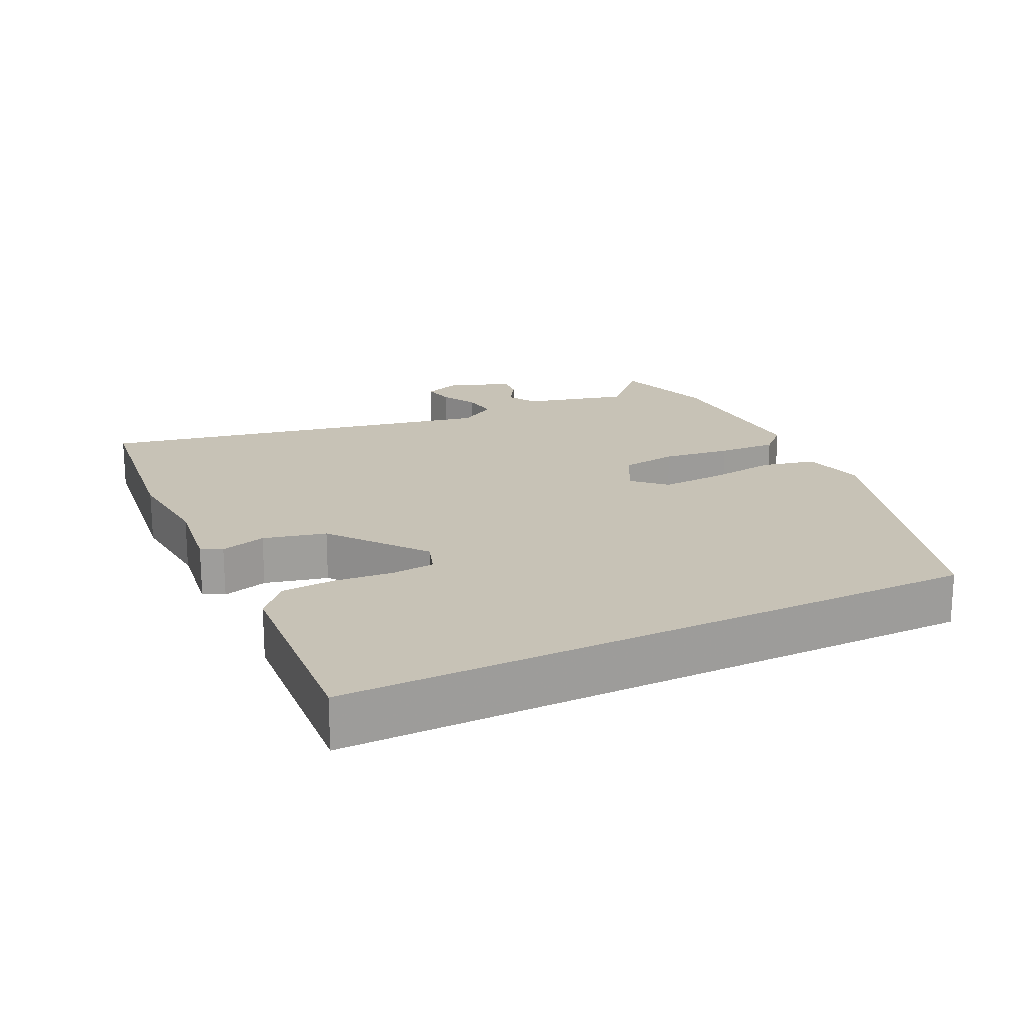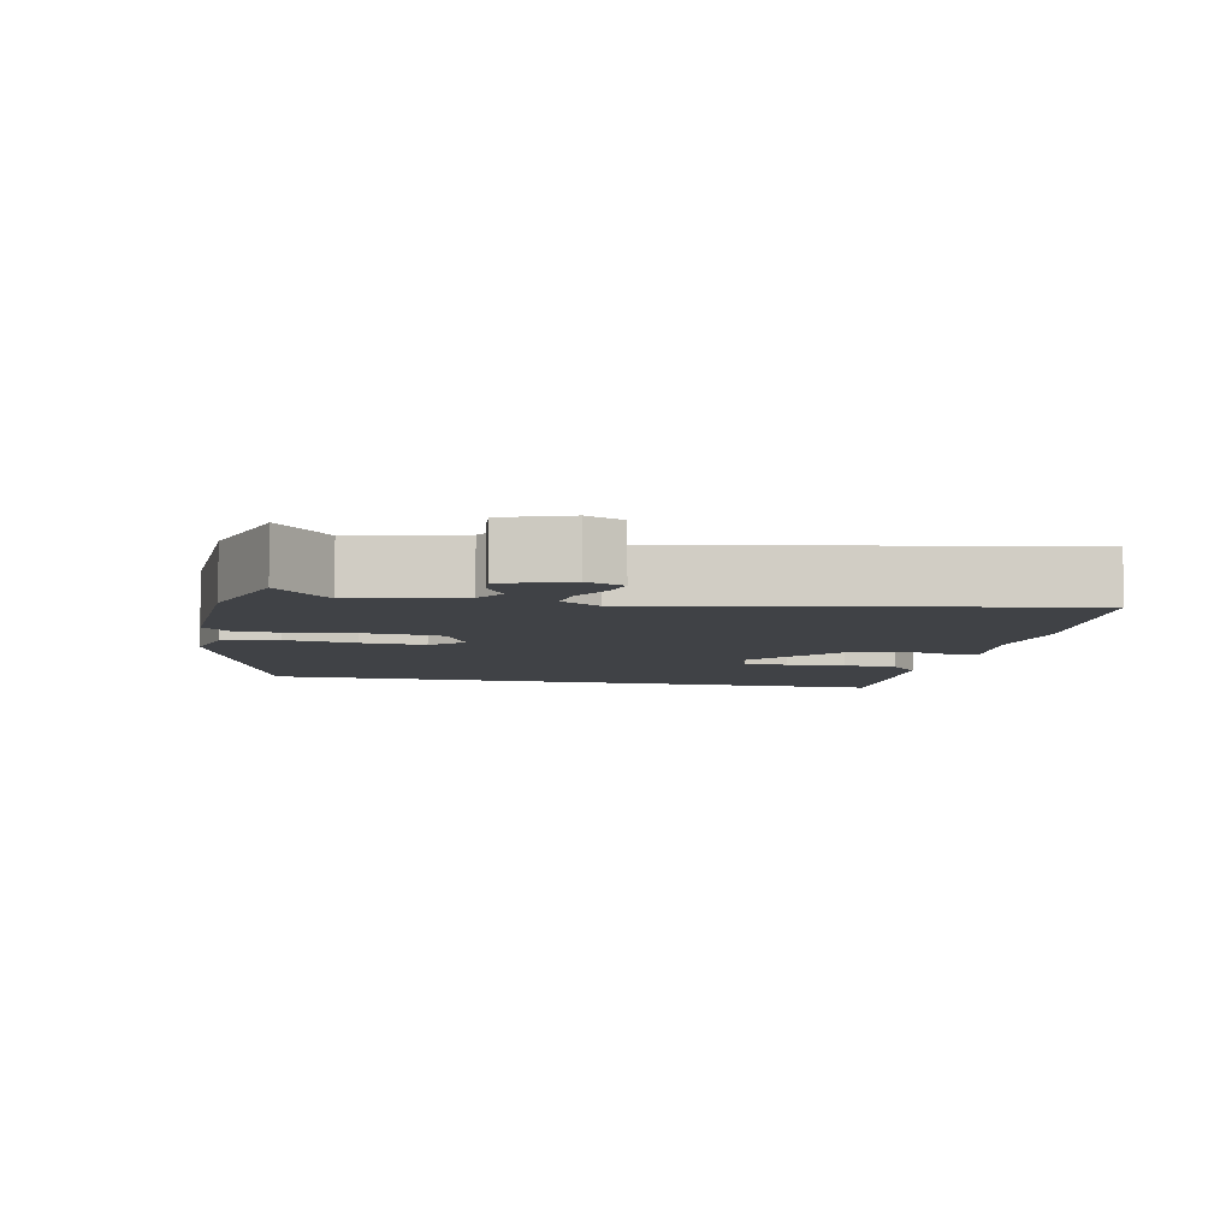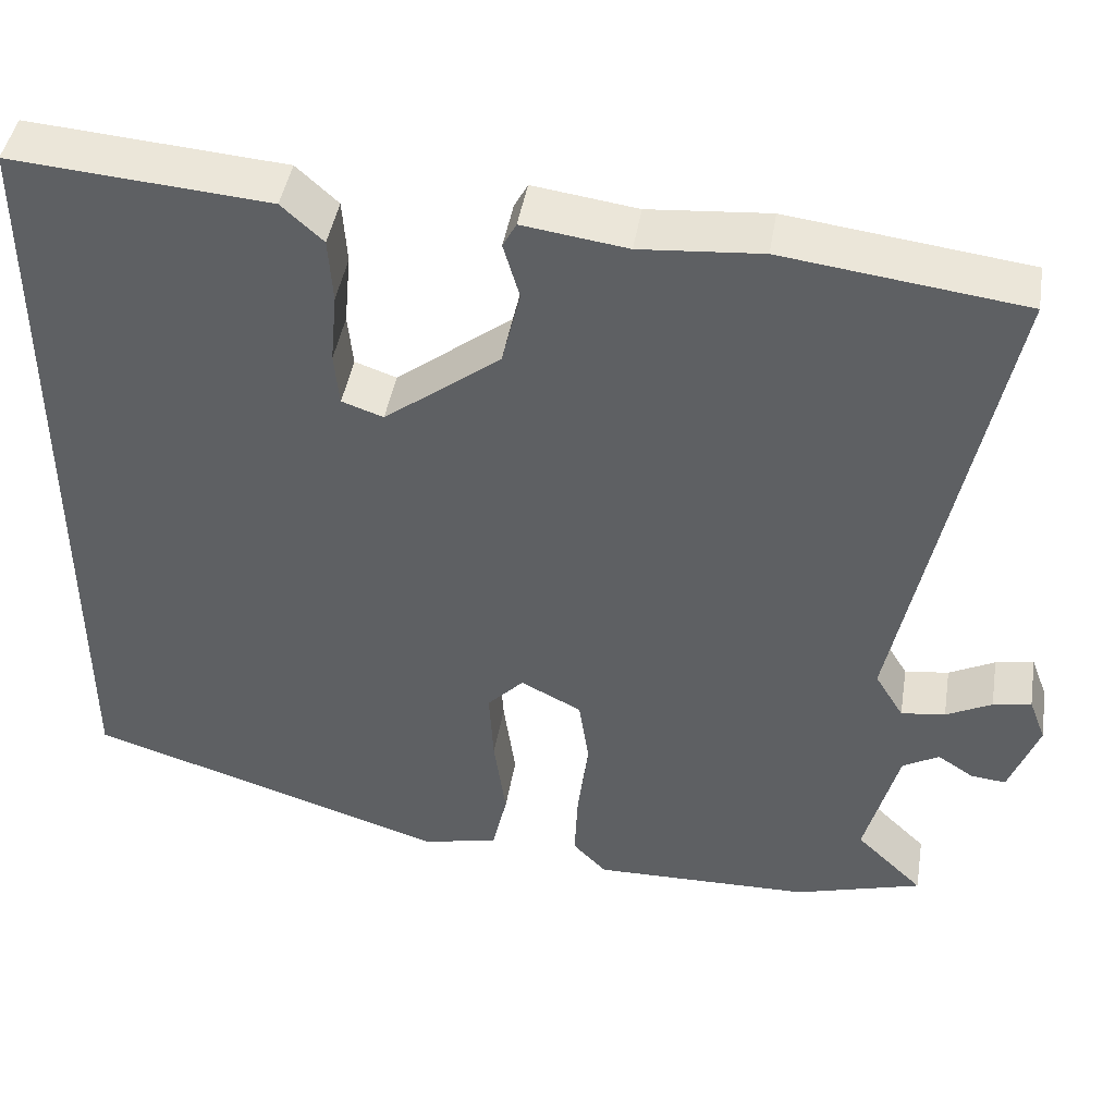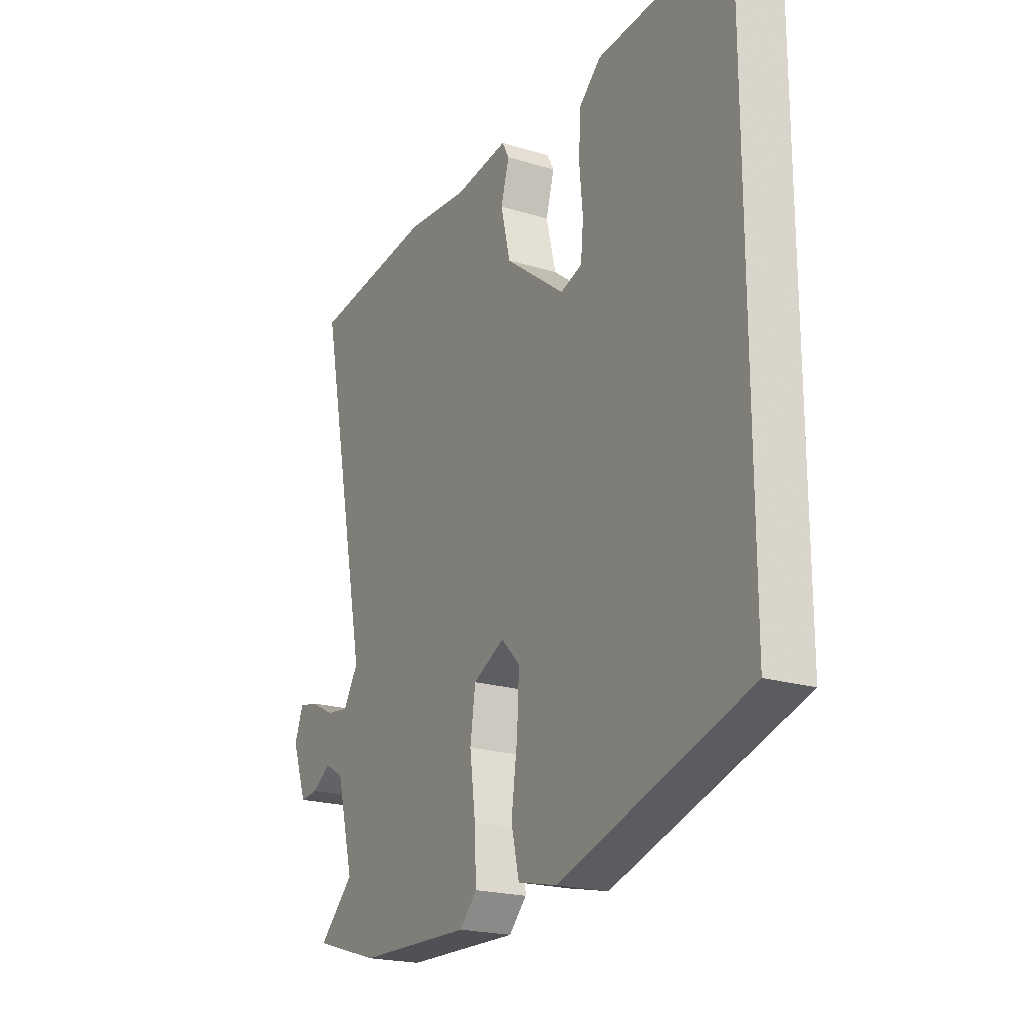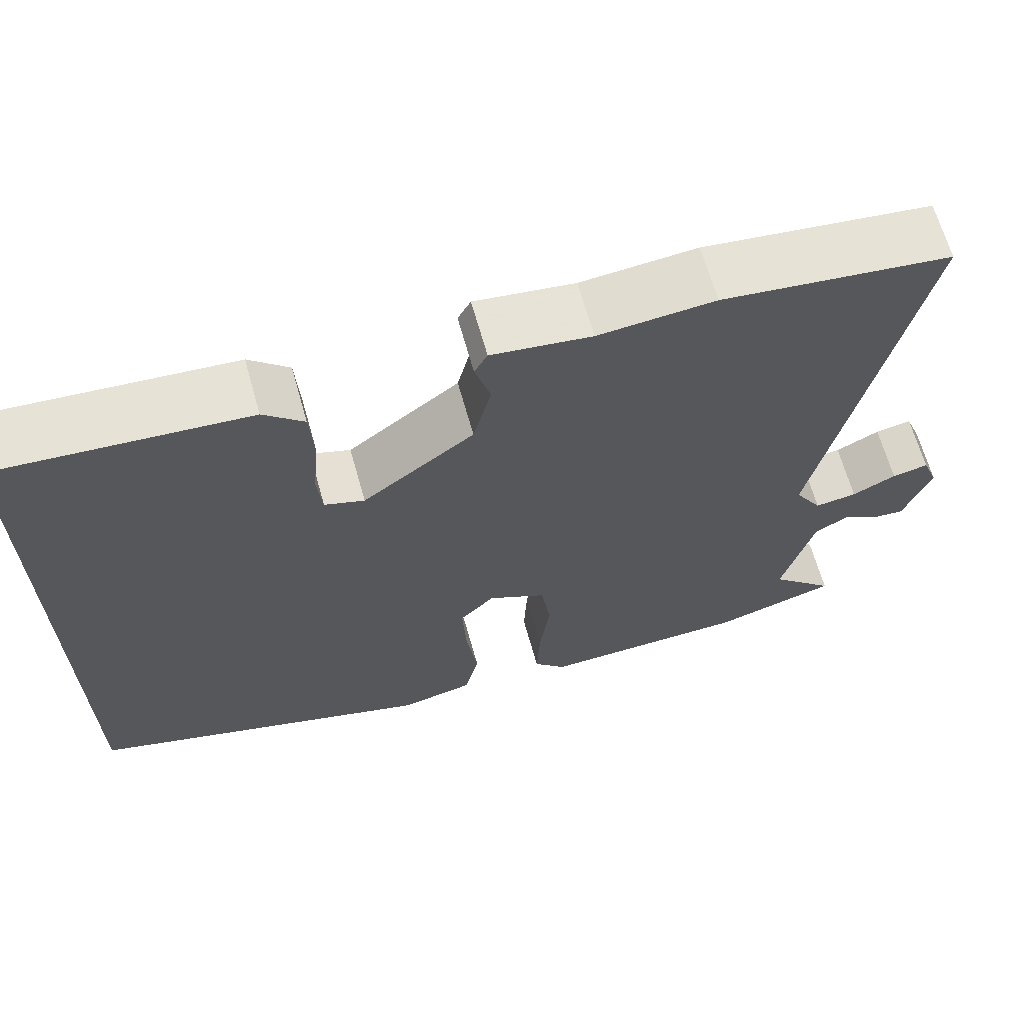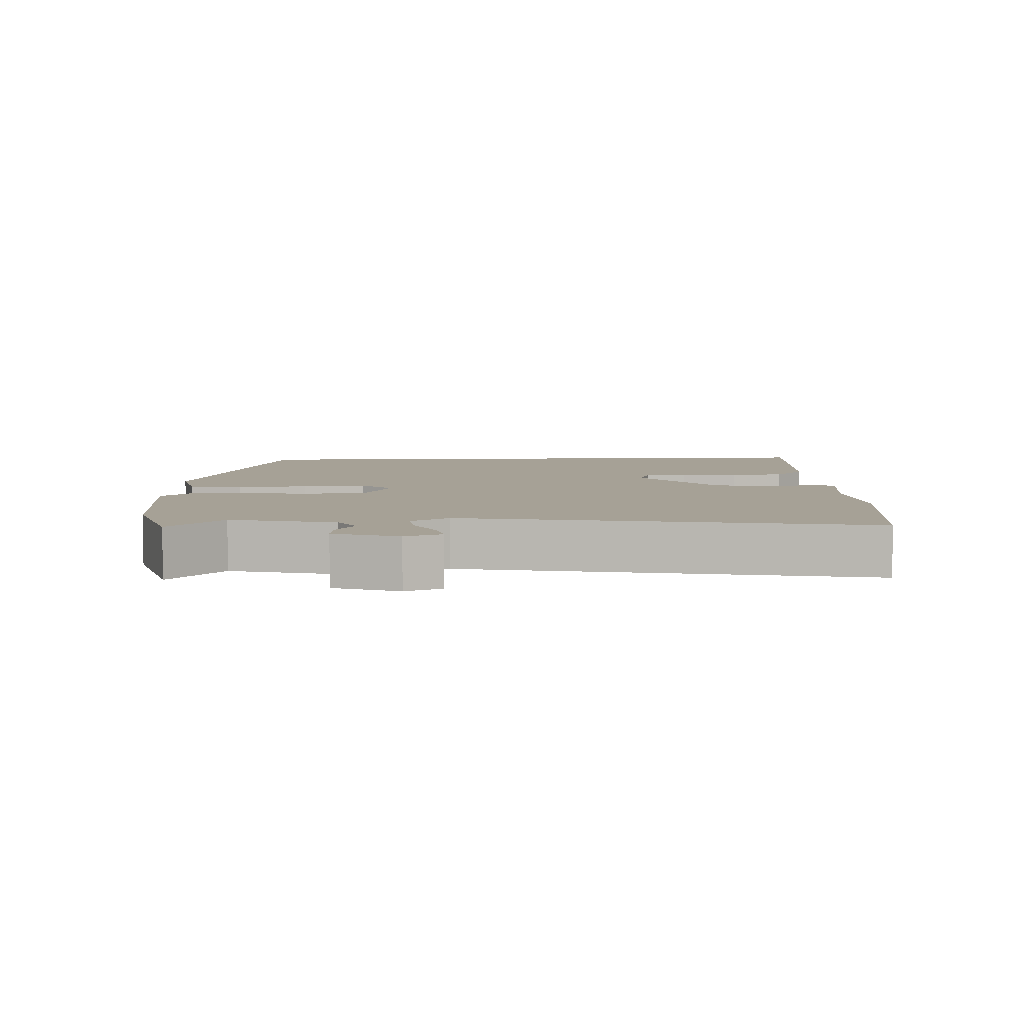
<metadata>
{"format":"obj","ext":"obj","renderer":"f3d","projection":"perspective","resolution":1024,"background":"white","views":[{"elev":19.2,"azim":63.9,"up":"+Y"},{"elev":-6.5,"azim":-102.7,"up":"+Y"},{"elev":44.6,"azim":-170.6,"up":"+Z"},{"elev":-20.9,"azim":61.2,"up":"+Z"},{"elev":65.9,"azim":164.3,"up":"+Z"},{"elev":6.2,"azim":-93.1,"up":"+Y"}]}
</metadata>
<code>
v -0.426 0.07 -0.522
v -0.577 0.07 -0.477
v -0.497 0.07 -0.399
v -0.536 0.07 -0.248
v -0.579 0.07 -0.223
v -0.622 0.07 -0.251
v -0.663 0.07 -0.255
v -0.697 0.07 -0.162
v -0.677 0.07 -0.109
v -0.632 0.07 -0.118
v -0.578 0.07 -0.146
v -0.526 0.07 -0.153
v -0.492 0.07 -0.097
v -0.61 0.07 0.486
v -0.327 0.07 0.522
v -0.184 0.07 0.51
v -0.061 0.07 0.527
v -0.045 0.07 0.497
v -0.064 0.07 0.431
v -0.042 0.07 0.34
v 0.095 0.07 0.235
v 0.144 0.07 0.252
v 0.15 0.07 0.315
v 0.142 0.07 0.4
v 0.147 0.07 0.477
v 0.196 0.07 0.522
v 0.5 0.07 0.546
v 0.5 0.07 -0.381
v 0.072 0.07 -0.517
v -0.018 0.07 -0.497
v -0.036 0.07 -0.419
v -0.022 0.07 -0.317
v -0.017 0.07 -0.226
v -0.06 0.07 -0.181
v -0.132 0.07 -0.218
v -0.144 0.07 -0.301
v -0.131 0.07 -0.4
v -0.127 0.07 -0.486
v -0.167 0.07 -0.528
v -0.426 0 -0.522
v -0.577 0 -0.477
v -0.497 0 -0.399
v -0.536 0 -0.248
v -0.579 0 -0.223
v -0.622 0 -0.251
v -0.663 0 -0.255
v -0.697 0 -0.162
v -0.677 0 -0.109
v -0.632 0 -0.118
v -0.578 0 -0.146
v -0.526 0 -0.153
v -0.492 0 -0.097
v -0.61 0 0.486
v -0.327 0 0.522
v -0.184 0 0.51
v -0.061 0 0.527
v -0.045 0 0.497
v -0.064 0 0.431
v -0.042 0 0.34
v 0.095 0 0.235
v 0.144 0 0.252
v 0.15 0 0.315
v 0.142 0 0.4
v 0.147 0 0.477
v 0.196 0 0.522
v 0.5 0 0.546
v 0.5 0 -0.381
v 0.072 0 -0.517
v -0.018 0 -0.497
v -0.036 0 -0.419
v -0.022 0 -0.317
v -0.017 0 -0.226
v -0.06 0 -0.181
v -0.132 0 -0.218
v -0.144 0 -0.301
v -0.131 0 -0.4
v -0.127 0 -0.486
v -0.167 0 -0.528
f 1 2 3
f 39 1 3
f 38 39 3
f 37 38 3
f 36 37 3
f 35 36 3 4
f 34 35 4 5
f 30 31 32
f 29 30 32
f 28 29 32
f 27 28 32
f 27 32 33
f 25 26 27
f 24 25 27
f 23 24 27
f 22 23 27
f 22 27 33 34
f 16 17 18 19
f 16 19 20
f 15 16 20
f 14 15 20
f 13 14 20
f 12 13 20 21
f 9 10 11
f 8 9 11
f 7 8 11
f 6 7 11
f 5 6 11
f 5 11 12
f 21 22 34
f 12 21 34
f 5 12 34
f 42 41 40
f 42 40 78
f 42 78 77
f 42 77 76
f 42 76 75
f 43 42 75 74
f 44 43 74 73
f 71 70 69
f 71 69 68
f 71 68 67
f 71 67 66
f 72 71 66
f 66 65 64
f 66 64 63
f 66 63 62
f 66 62 61
f 73 72 66 61
f 58 57 56 55
f 59 58 55
f 59 55 54
f 59 54 53
f 59 53 52
f 60 59 52 51
f 50 49 48
f 50 48 47
f 50 47 46
f 50 46 45
f 50 45 44
f 51 50 44
f 73 61 60
f 73 60 51
f 73 51 44
f 1 40 41 2
f 2 41 42 3
f 3 42 43 4
f 4 43 44 5
f 5 44 45 6
f 6 45 46 7
f 7 46 47 8
f 8 47 48 9
f 9 48 49 10
f 10 49 50 11
f 11 50 51 12
f 12 51 52 13
f 13 52 53 14
f 14 53 54 15
f 15 54 55 16
f 16 55 56 17
f 17 56 57 18
f 18 57 58 19
f 19 58 59 20
f 20 59 60 21
f 21 60 61 22
f 22 61 62 23
f 23 62 63 24
f 24 63 64 25
f 25 64 65 26
f 26 65 66 27
f 27 66 67 28
f 28 67 68 29
f 29 68 69 30
f 30 69 70 31
f 31 70 71 32
f 32 71 72 33
f 33 72 73 34
f 34 73 74 35
f 35 74 75 36
f 36 75 76 37
f 37 76 77 38
f 38 77 78 39
f 39 78 40 1

</code>
